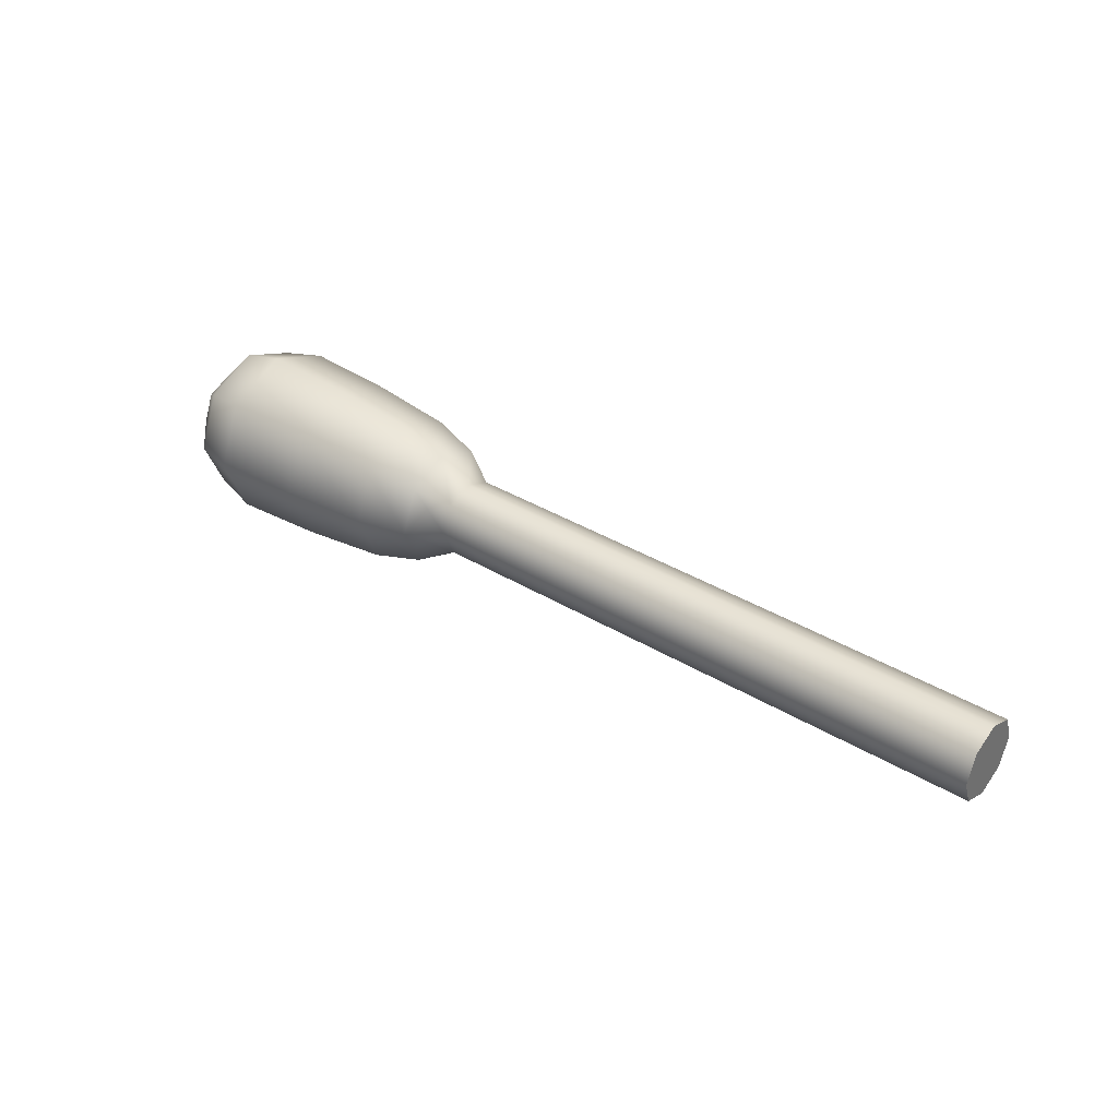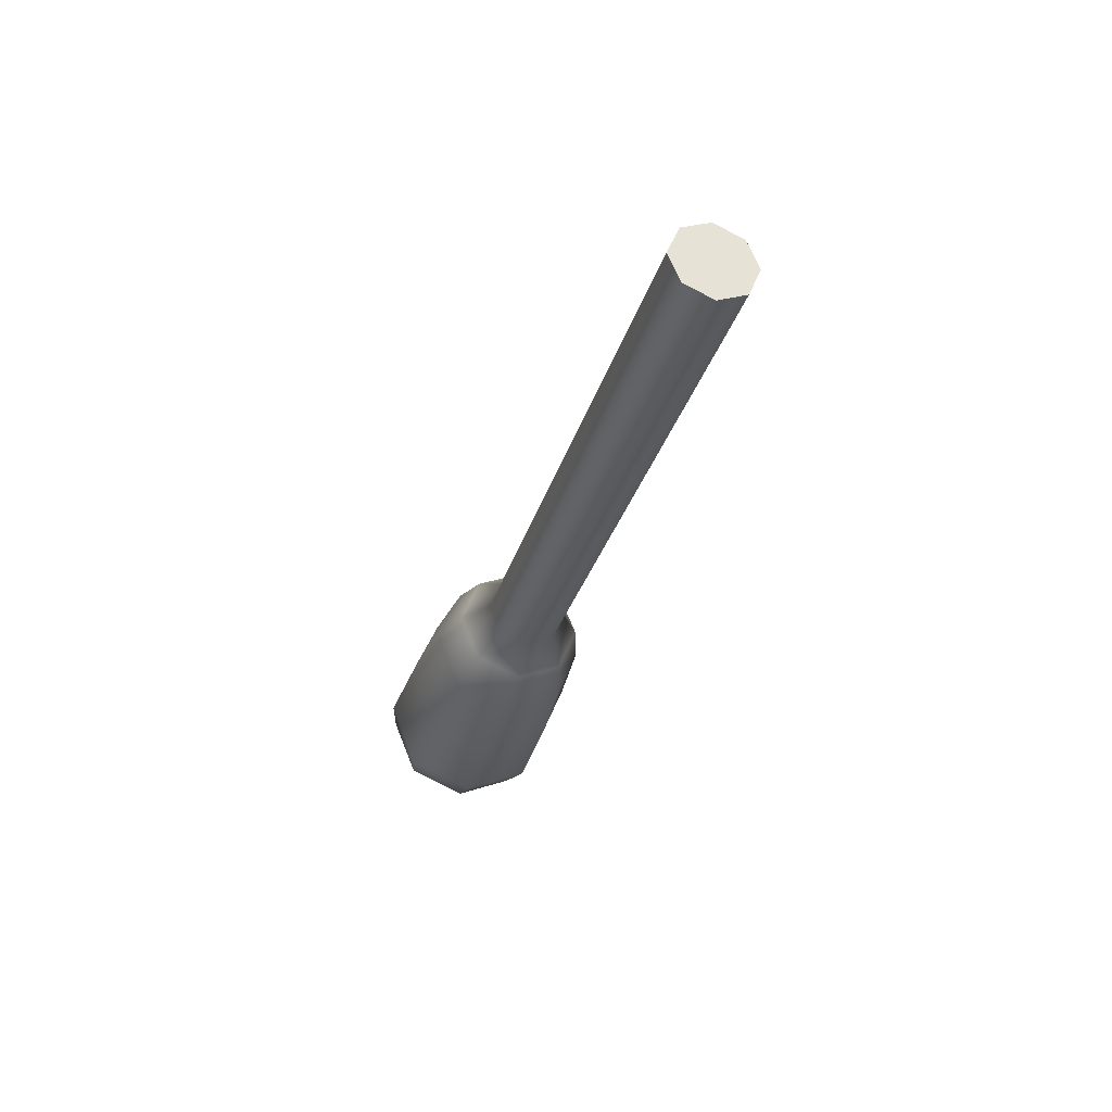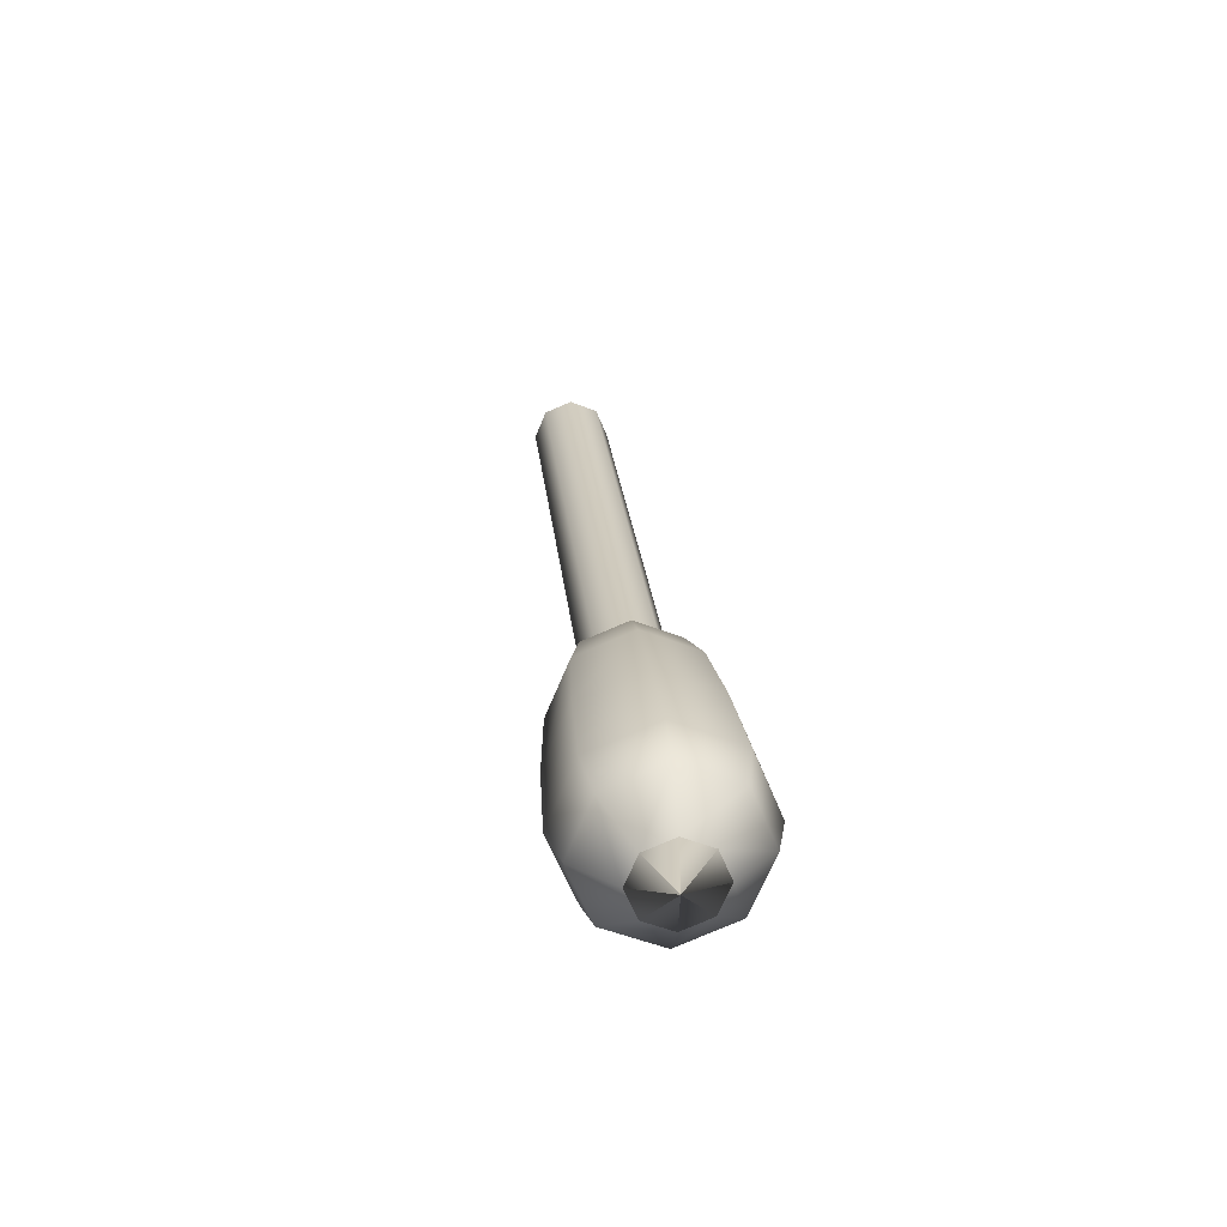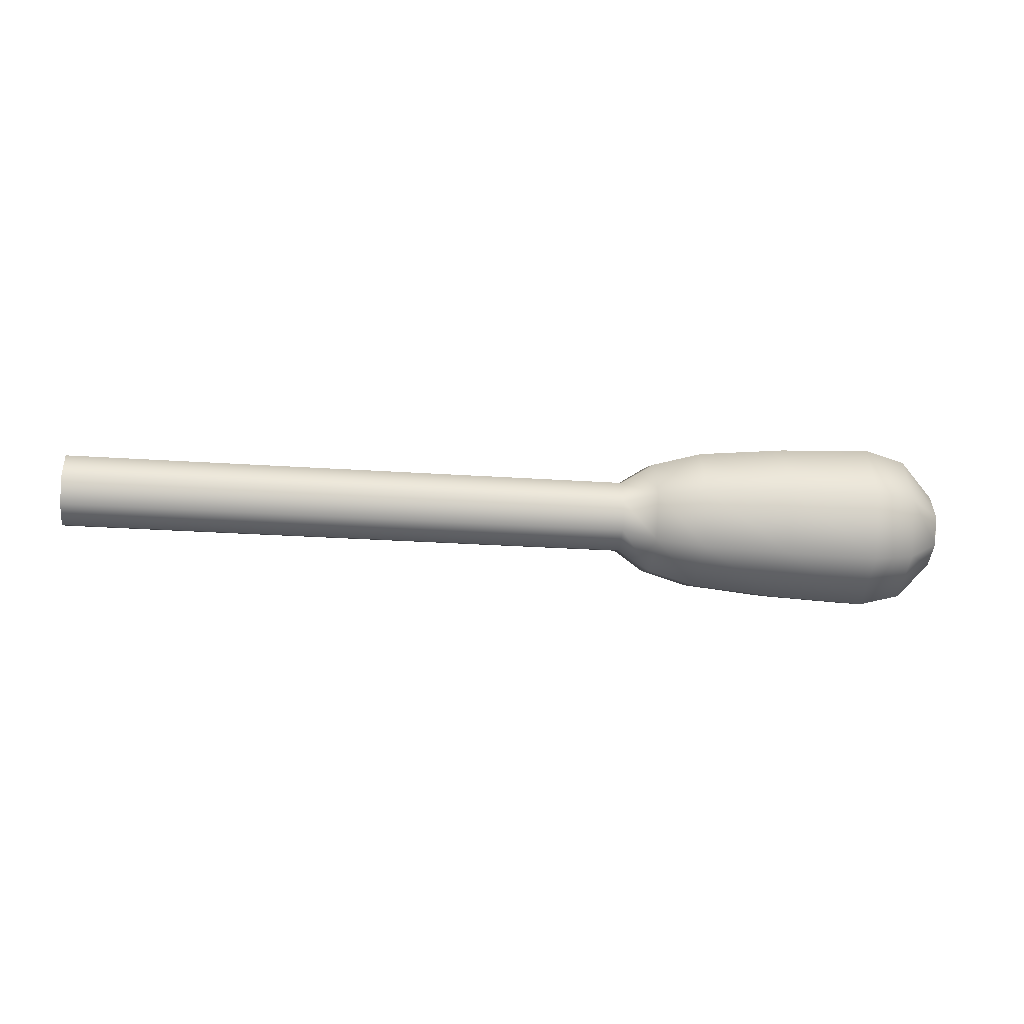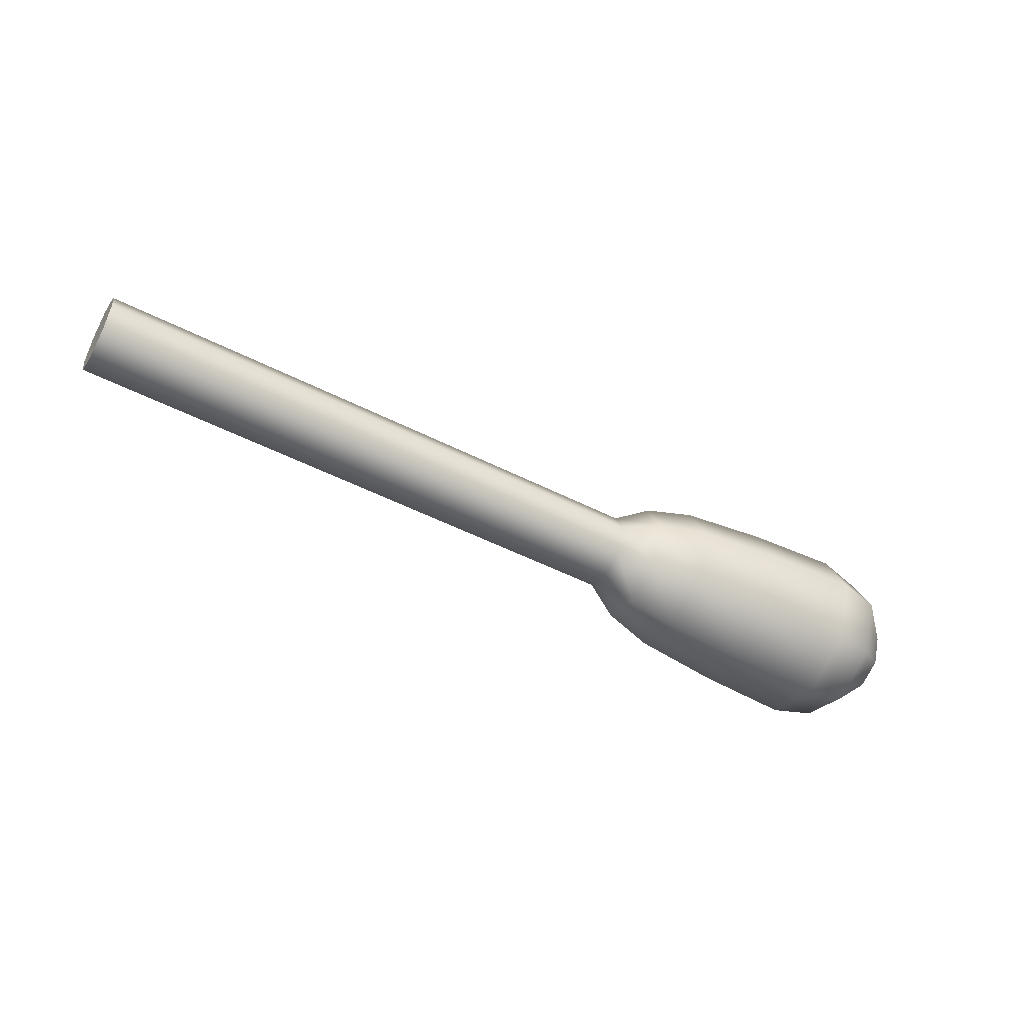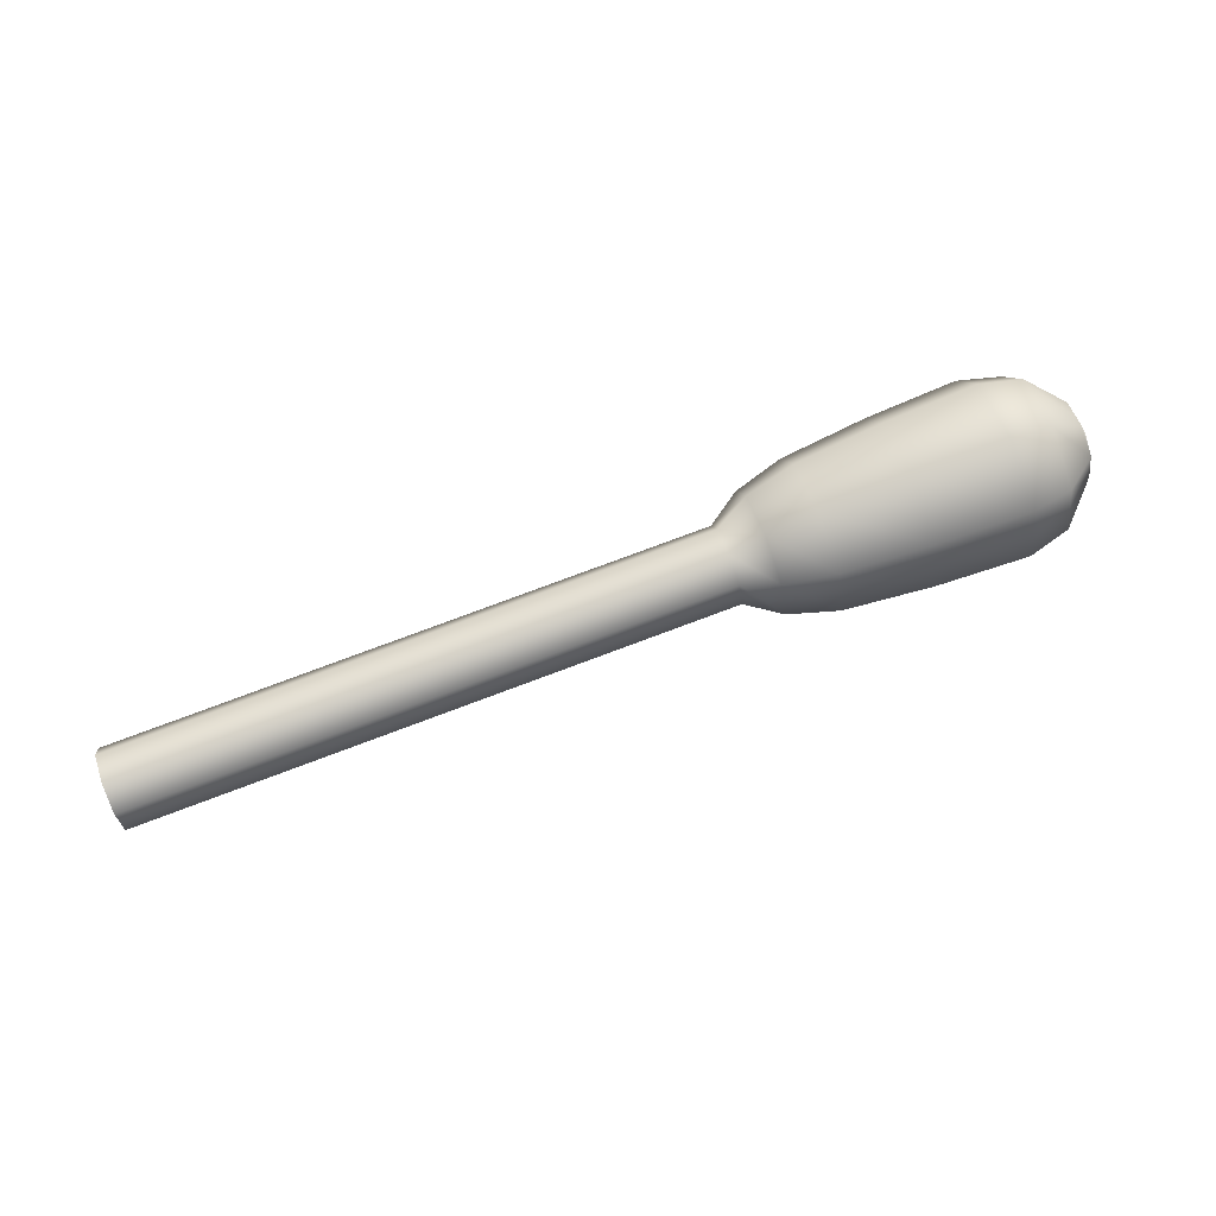
<metadata>
{"format":"obj","ext":"obj","renderer":"f3d","projection":"perspective","resolution":1024,"background":"white","views":[{"elev":36.9,"azim":-142.0,"up":"+Y"},{"elev":-30.7,"azim":-105.3,"up":"+Z"},{"elev":24.7,"azim":84.3,"up":"+Z"},{"elev":-24.7,"azim":-6.5,"up":"+Y"},{"elev":-50.4,"azim":-29.2,"up":"+Y"},{"elev":77.4,"azim":-20.5,"up":"+Z"}]}
</metadata>
<code>
g default
v -1.673 0.1037 -0.107
v -1.673 0.1477 -0.000913
v -1.673 0.1037 0.1052
v -1.673 -0.002343 0.1491
v -1.673 -0.1084 0.1052
v -1.673 -0.1523 -0.000914
v -1.673 -0.1084 -0.107
v -1.673 -0.002433 -0.1509
v 1.929 -0.002354 -0.000882
v 1.879 -0.1084 -0.1069
v 1.879 -0.002433 -0.1509
v 1.879 -0.1084 0.1052
v 1.879 -0.1523 -0.000889
v 1.879 0.1037 -0.1069
v 1.879 0.1037 0.1052
v 1.879 0.1477 -0.000888
v 1.879 -0.002343 0.1491
v 0.5691 -0.1084 -0.107
v 0.5691 -0.002433 -0.1509
v 0.5691 -0.1084 0.1052
v 0.5691 -0.1523 -0.000899
v 0.5691 0.1037 -0.107
v 0.5691 0.1037 0.1052
v 0.5691 0.1477 -0.000897
v 0.5691 -0.002343 0.1491
v 0.8833 0.2041 0.2056
v 0.8833 -0.002343 0.2911
v 0.8833 -0.2088 0.2056
v 0.8833 -0.2944 -0.000906
v 0.8833 -0.2088 -0.2074
v 0.8833 -0.002517 -0.2929
v 0.8833 0.2041 -0.2074
v 0.8833 0.2897 -0.000904
v 1.575 0.2399 0.2414
v 1.575 -0.002343 0.3418
v 1.575 -0.2446 0.2414
v 1.575 -0.345 -0.000904
v 1.575 -0.2446 -0.2432
v 1.575 -0.002549 -0.3435
v 1.575 0.2399 -0.2432
v 1.575 0.3403 -0.000901
v 1.736 0.2094 0.2108
v 1.736 -0.002343 0.2985
v 1.736 -0.2141 0.2108
v 1.736 -0.3018 -0.0009
v 1.736 -0.2141 -0.2126
v 1.736 -0.002522 -0.3003
v 1.736 0.2094 -0.2126
v 1.736 0.2971 -0.000898
v 1.219 0.2281 0.2295
v 1.219 -0.002343 0.325
v 1.219 -0.2328 0.2295
v 1.219 -0.3282 -0.000905
v 1.219 -0.2328 -0.2313
v 1.219 -0.002538 -0.3268
v 1.219 0.2281 -0.2313
v 1.219 0.3235 -0.000903
v 0.6957 0.1651 0.1665
v 0.6957 -0.002343 0.2359
v 0.6957 -0.1698 0.1665
v 0.6957 -0.2391 -0.000904
v 0.6957 -0.1698 -0.1683
v 0.6957 -0.002484 -0.2377
v 0.6957 0.1651 -0.1683
v 0.6957 0.2344 -0.000902
v -1.673 -0.002354 -0.000907
g FoodTallRUpperLeg
f 9 10 11
f 1 22 19 8
f 6 21 20 5
f 9 13 10
f 2 24 22 1
f 9 15 17
f 9 16 15
f 5 20 25 4
f 11 10 46 47
f 11 14 9
f 12 13 9
f 10 13 45 46
f 14 16 9
f 17 15 42 43
f 15 16 49 42
f 17 12 9
f 47 48 14 11
f 44 45 13 12
f 48 49 16 14
f 43 44 12 17
f 19 18 7 8
f 18 21 6 7
f 25 23 3 4
f 23 24 2 3
f 27 26 58 59
f 59 60 28 27
f 60 61 29 28
f 30 29 61 62
f 31 30 62 63
f 63 64 32 31
f 64 65 33 32
f 26 33 65 58
f 35 34 50 51
f 51 52 36 35
f 52 53 37 36
f 38 37 53 54
f 39 38 54 55
f 55 56 40 39
f 56 57 41 40
f 34 41 57 50
f 43 42 34 35
f 35 36 44 43
f 36 37 45 44
f 46 45 37 38
f 47 46 38 39
f 39 40 48 47
f 40 41 49 48
f 42 49 41 34
f 51 50 26 27
f 27 28 52 51
f 28 29 53 52
f 54 53 29 30
f 55 54 30 31
f 31 32 56 55
f 32 33 57 56
f 50 57 33 26
f 59 58 23 25
f 25 20 60 59
f 20 21 61 60
f 62 61 21 18
f 63 62 18 19
f 19 22 64 63
f 22 24 65 64
f 58 65 24 23
f 2 1 66
f 3 2 66
f 4 3 66
f 5 4 66
f 6 5 66
f 7 6 66
f 8 7 66
f 1 8 66

</code>
